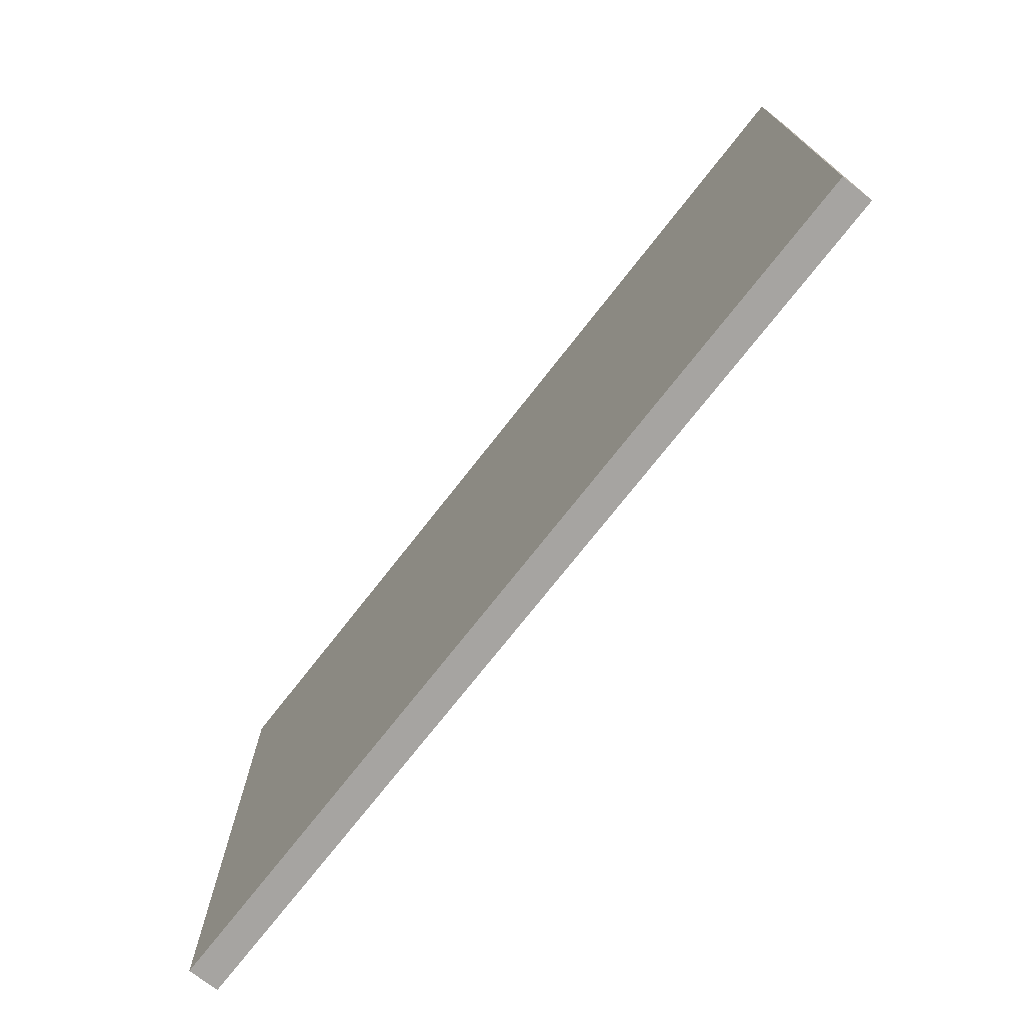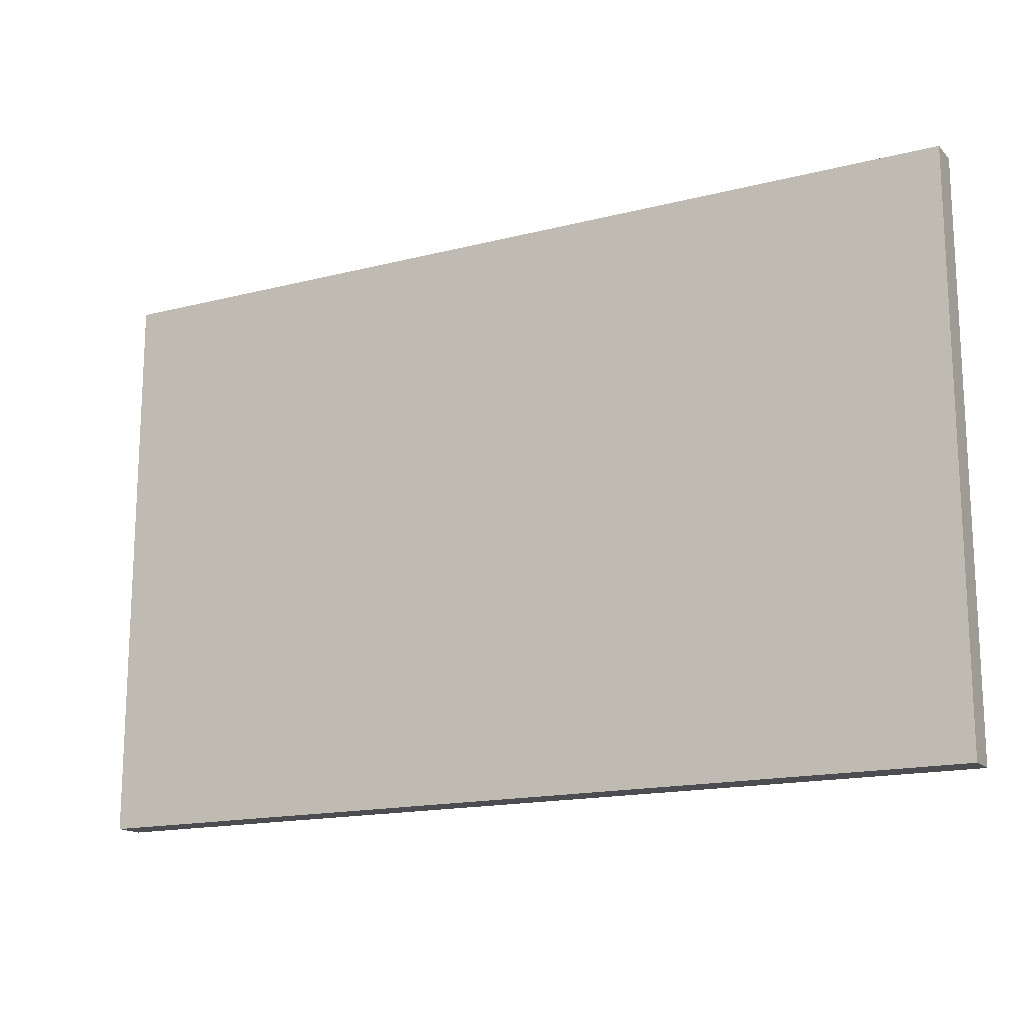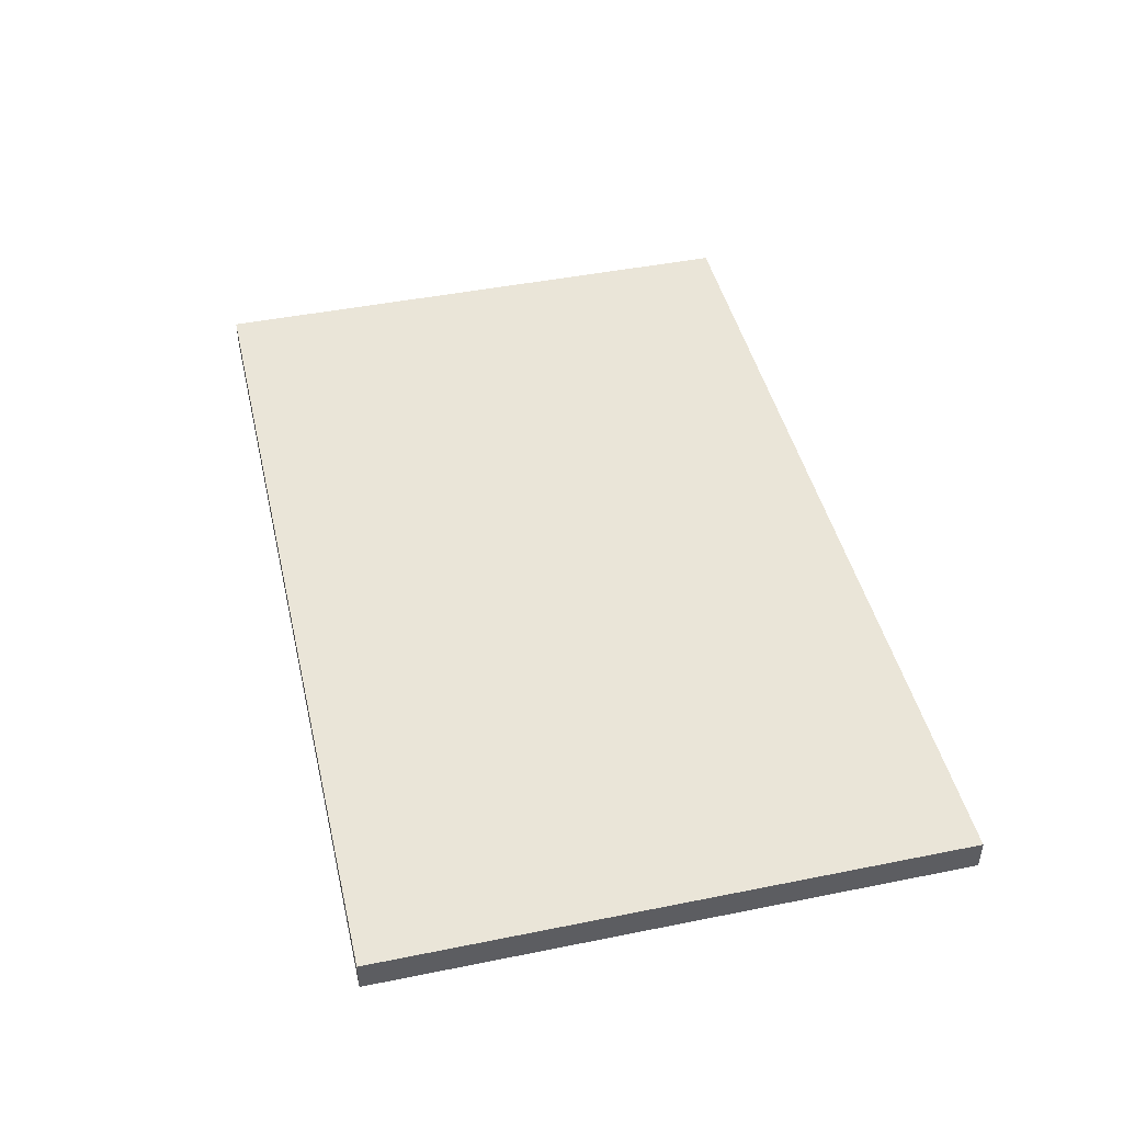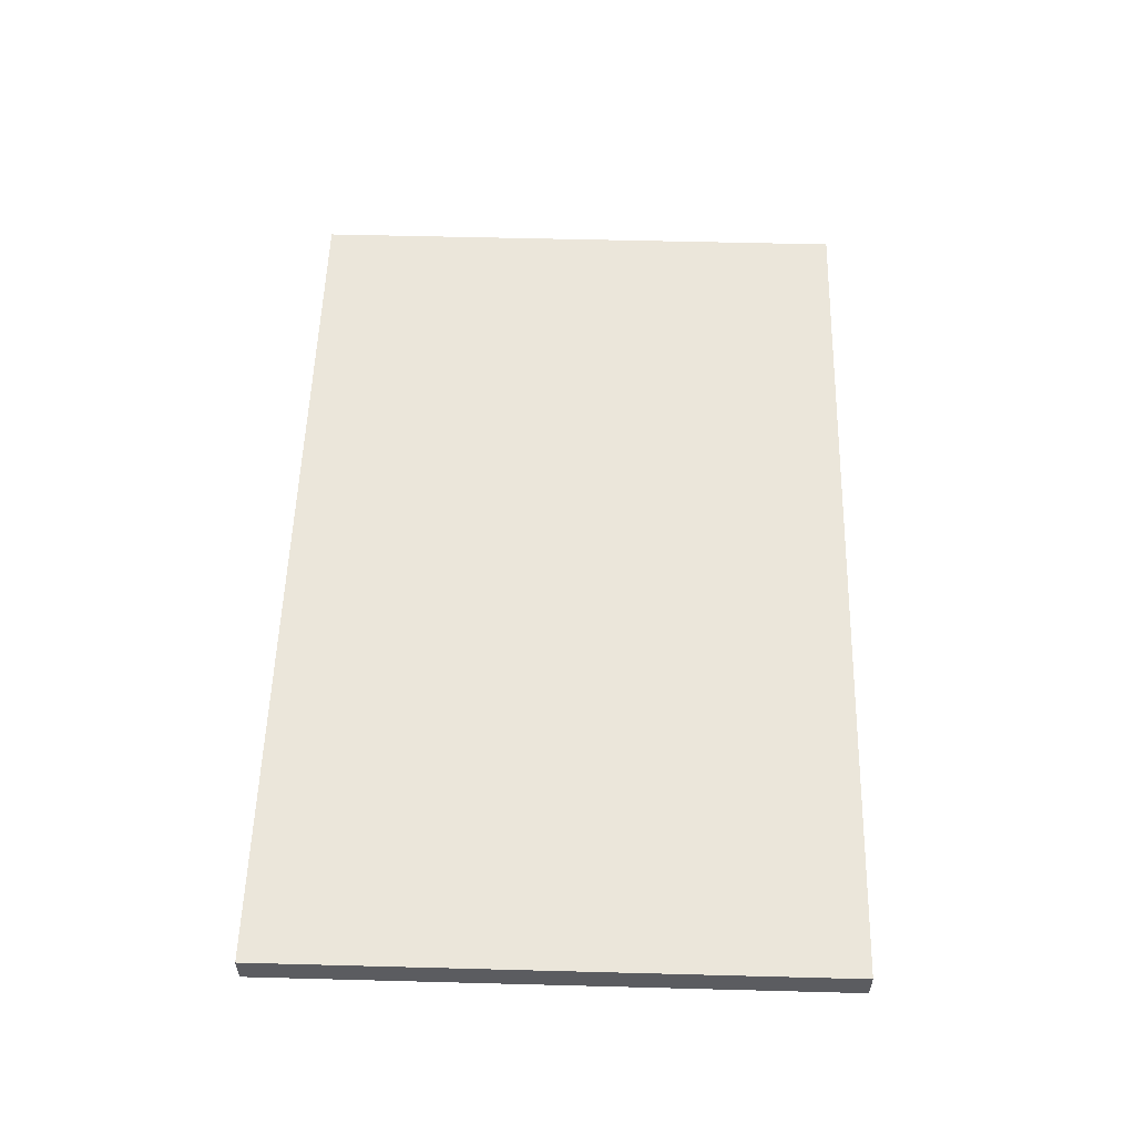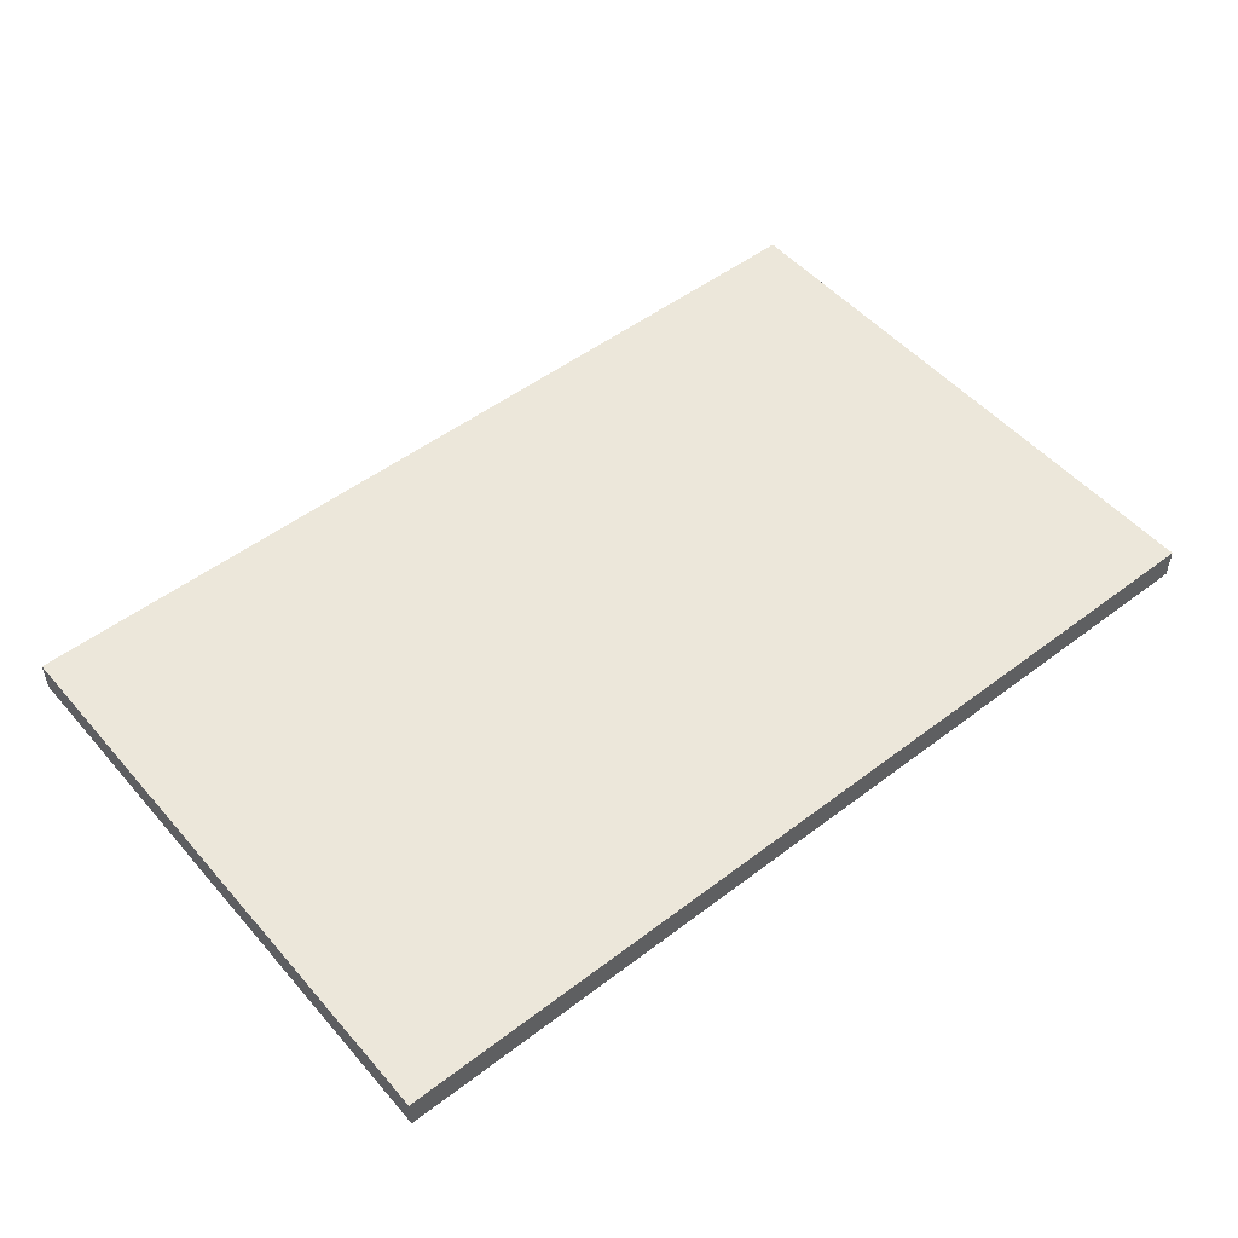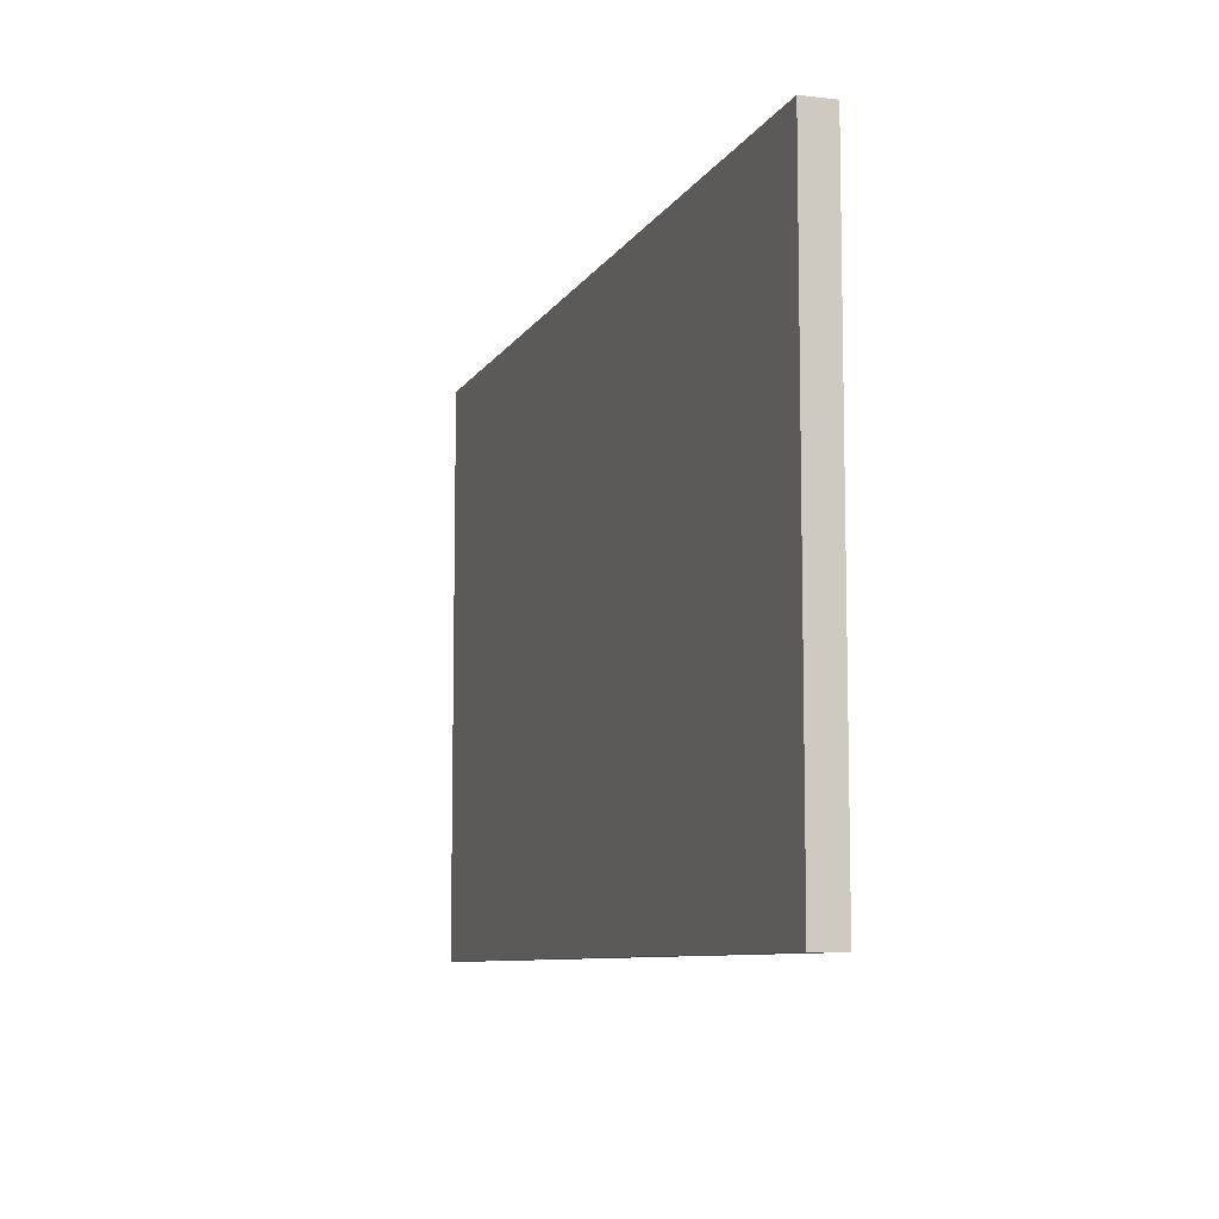
<metadata>
{"format":"obj","ext":"obj","renderer":"f3d","projection":"perspective","resolution":1024,"background":"white","views":[{"elev":-73.5,"azim":-128.0,"up":"+Z"},{"elev":-16.1,"azim":-152.1,"up":"+Z"},{"elev":45.1,"azim":-103.1,"up":"+Y"},{"elev":54.8,"azim":-88.4,"up":"+Y"},{"elev":51.2,"azim":140.4,"up":"+Y"},{"elev":-8.4,"azim":71.9,"up":"+Z"}]}
</metadata>
<code>
v 117.5 150.2 13.9
v 117.5 150.1 13.9
v 117.5 150.1 11.92
v 117.5 150.2 11.92
v 117.5 150.2 11.92
v 117.5 150.1 11.92
v 114.4 150.1 11.92
v 114.4 150.2 11.92
v 114.4 150.2 11.92
v 114.4 150.1 11.92
v 114.4 150.1 13.9
v 114.4 150.2 13.9
v 114.4 150.2 13.9
v 114.4 150.1 13.9
v 117.5 150.1 13.9
v 117.5 150.2 13.9
v 117.5 150.2 13.9
v 117.5 150.2 11.92
v 115.9 150.2 12.91
v 117.5 150.1 11.92
v 117.5 150.1 13.9
v 115.9 150.1 12.91
v 114.4 150.2 11.92
v 114.4 150.1 11.92
v 114.4 150.2 13.9
v 114.4 150.1 13.9
f 1 2 3
f 3 4 1
f 5 6 7
f 7 8 5
f 9 10 11
f 11 12 9
f 13 14 15
f 15 16 13
f 17 18 19
f 20 21 22
f 18 23 19
f 24 20 22
f 23 25 19
f 26 24 22
f 25 17 19
f 21 26 22

</code>
